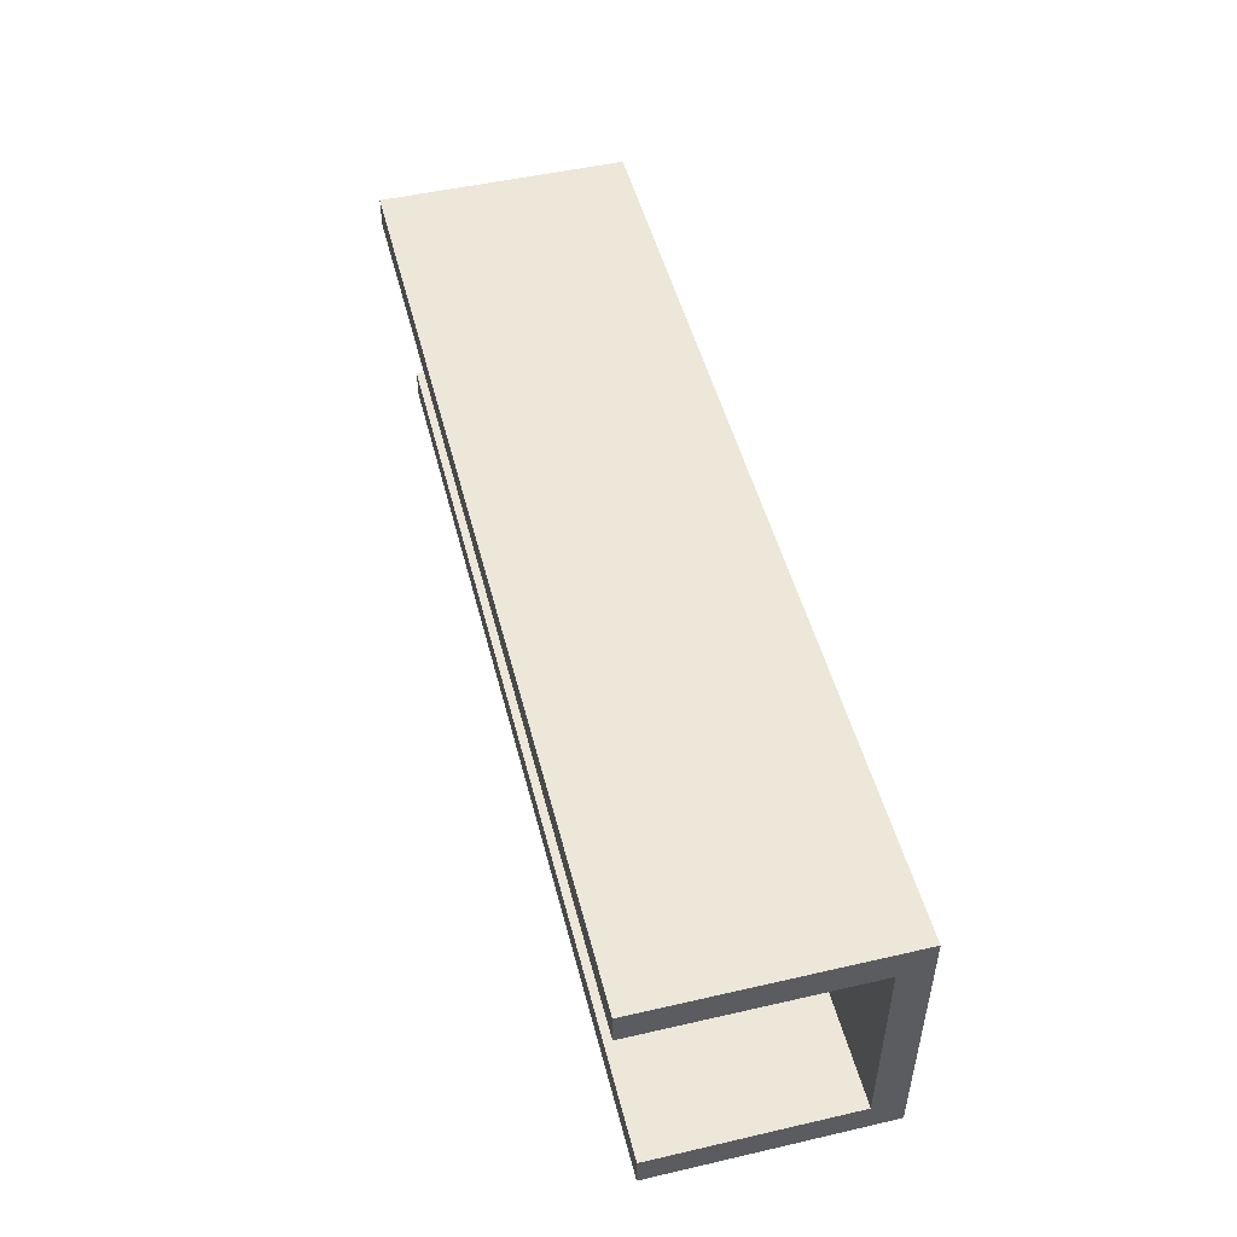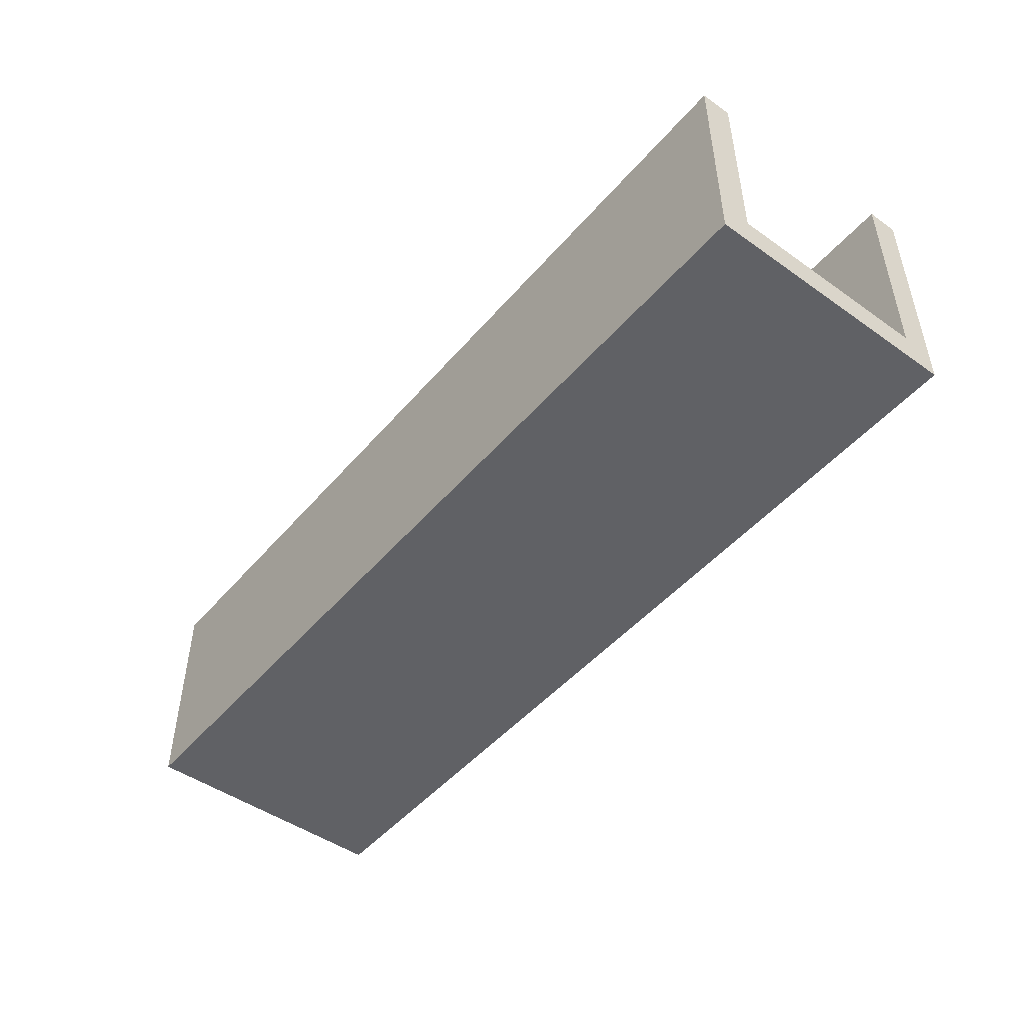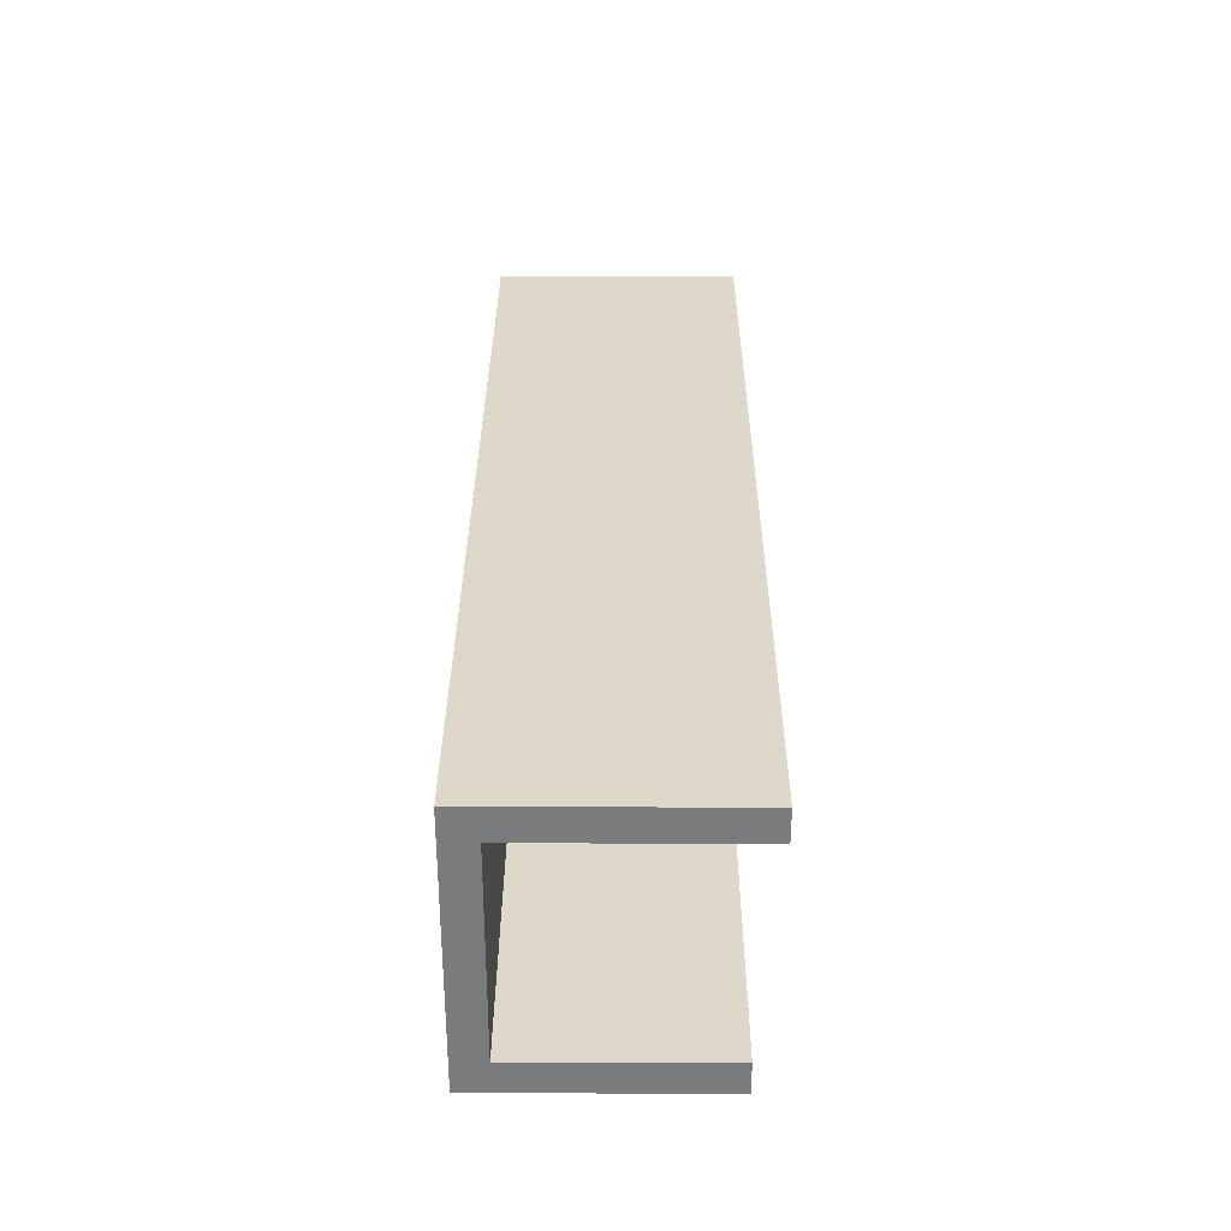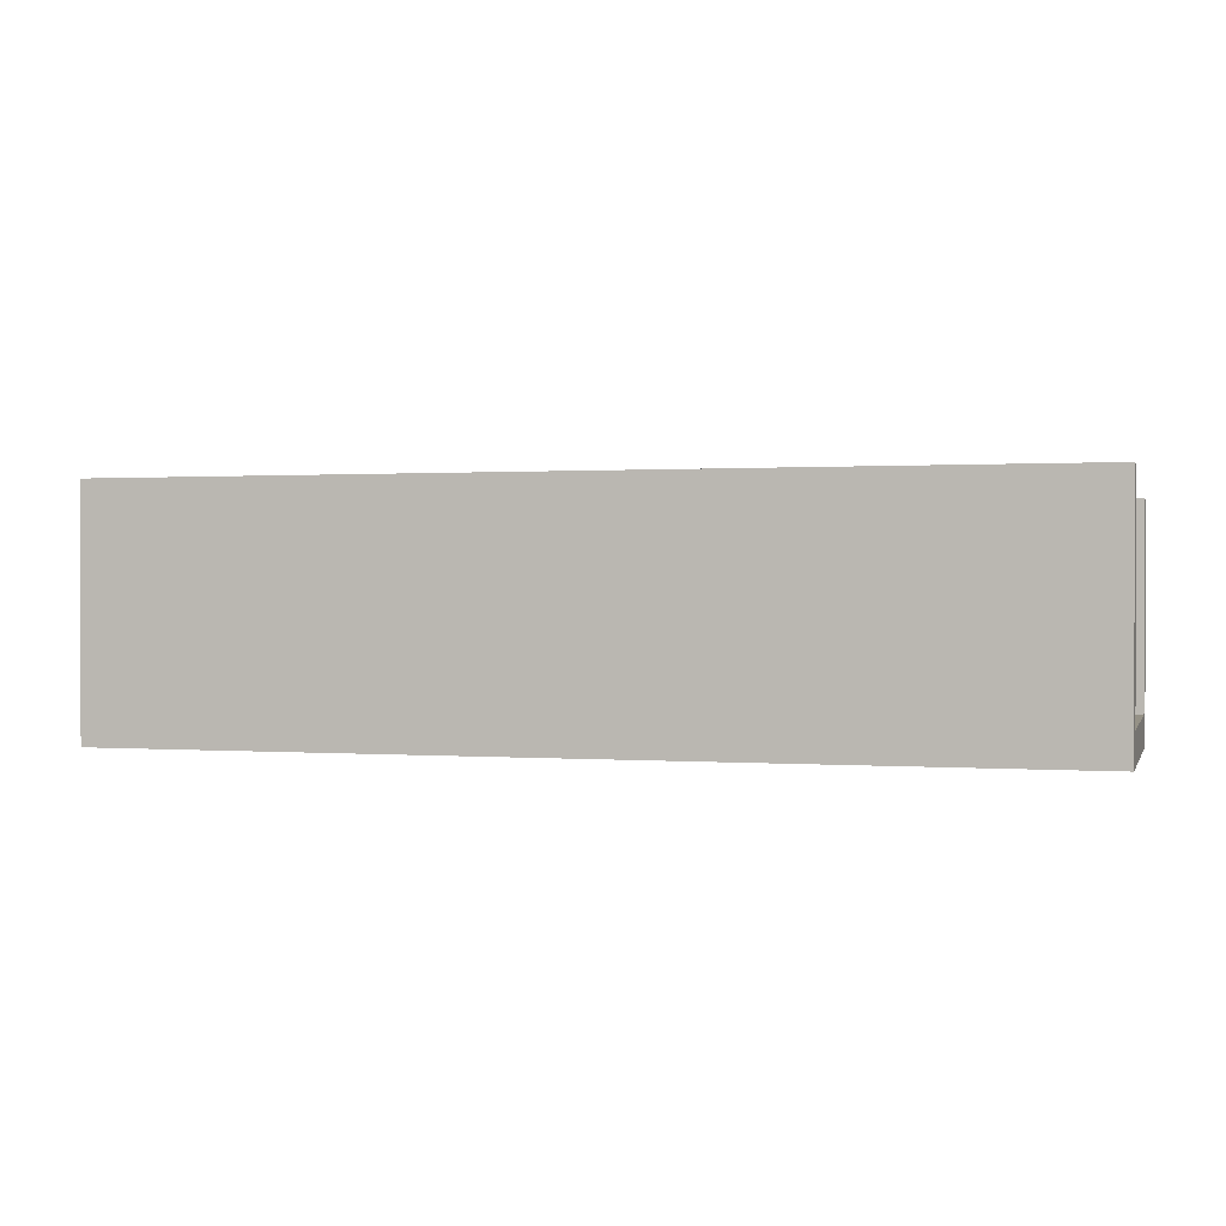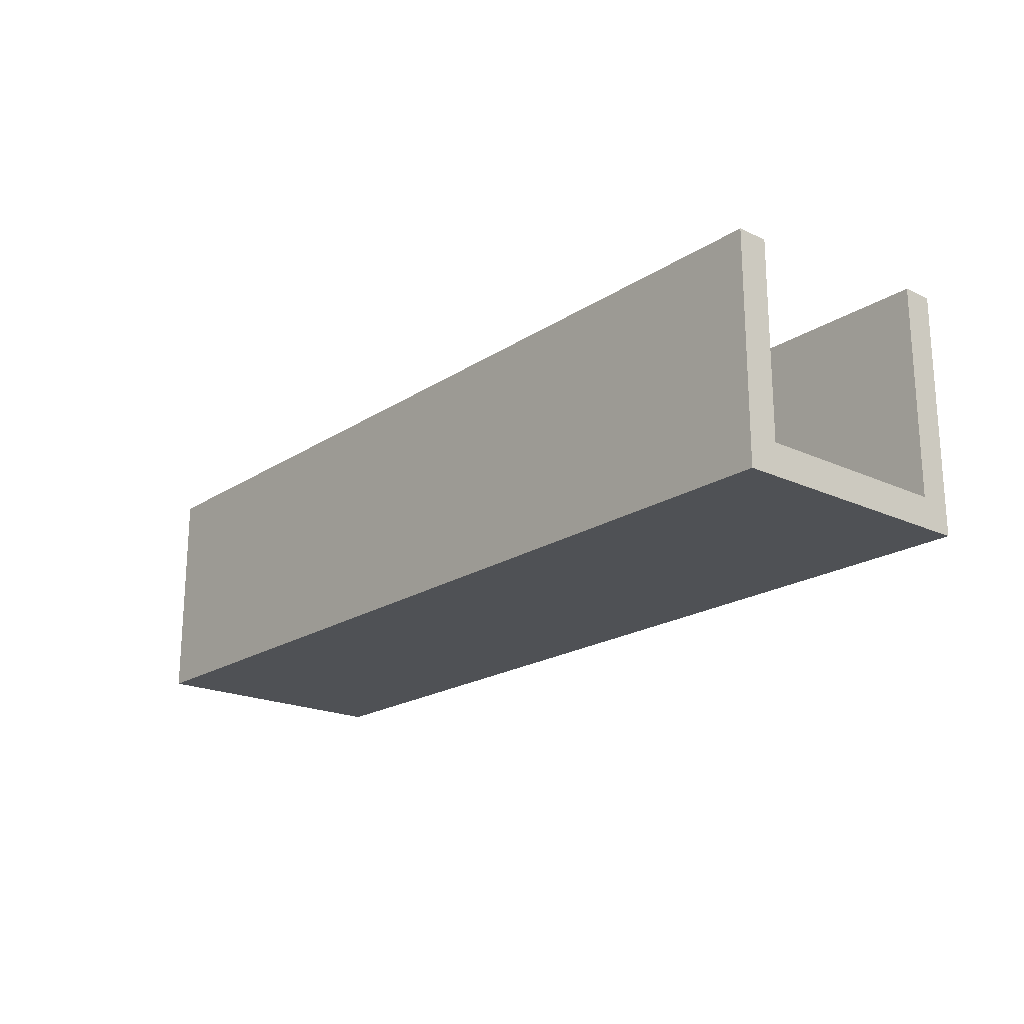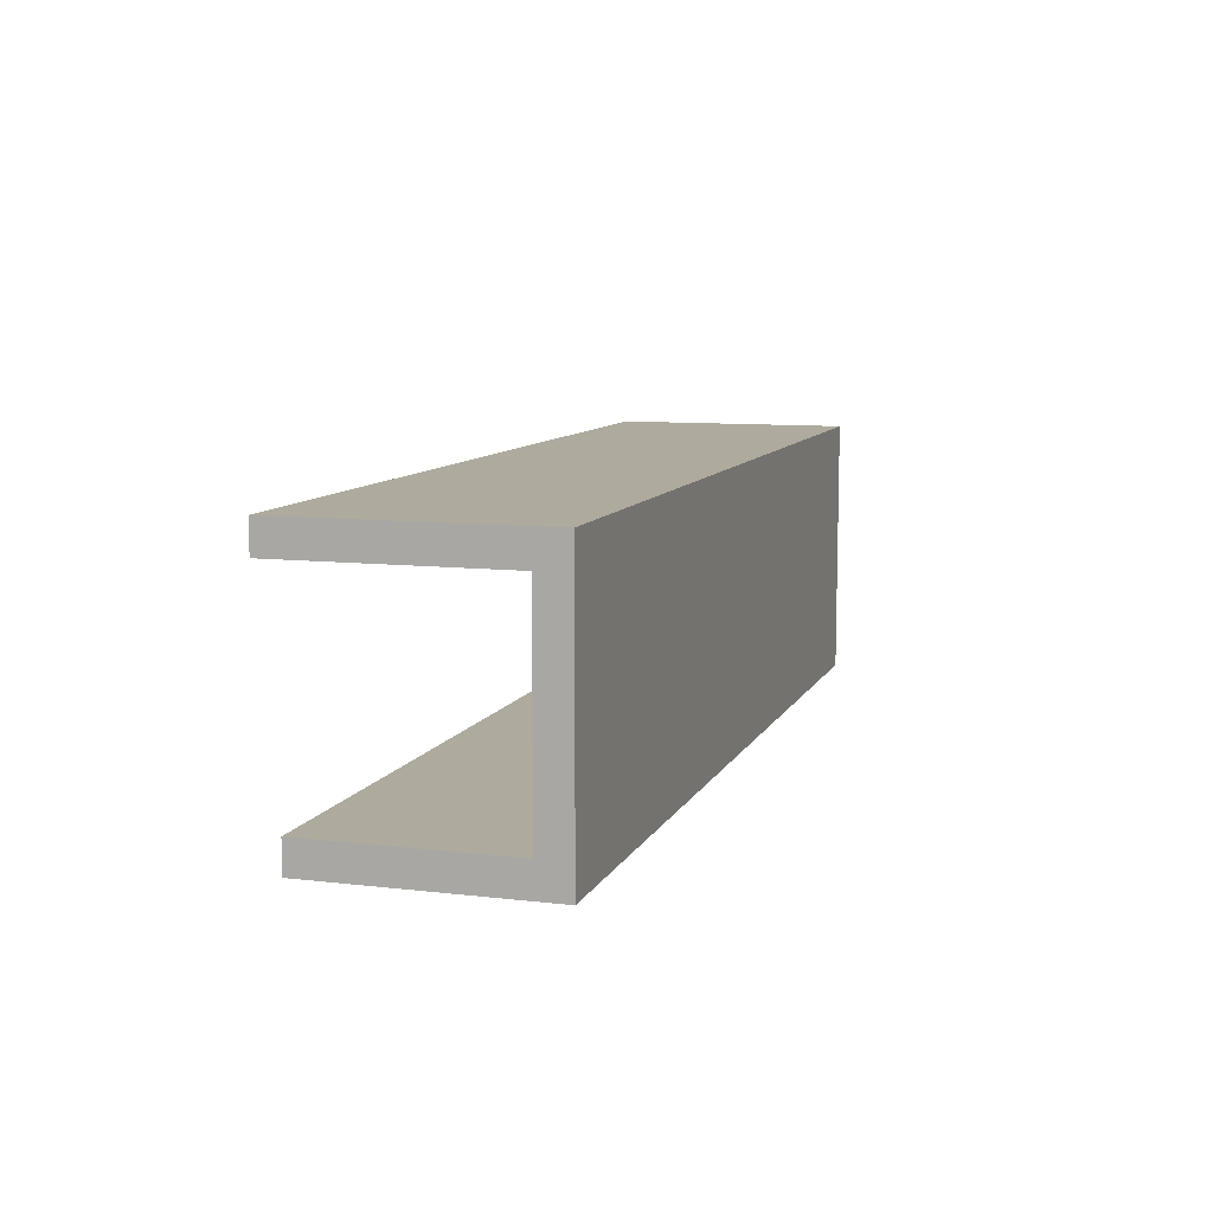
<metadata>
{"format":"obj","ext":"obj","renderer":"f3d","projection":"perspective","resolution":1024,"background":"white","views":[{"elev":49.8,"azim":75.8,"up":"+Y"},{"elev":-47.9,"azim":51.6,"up":"+Z"},{"elev":31.6,"azim":-89.8,"up":"+Y"},{"elev":0.7,"azim":-164.1,"up":"+Z"},{"elev":-20.1,"azim":49.7,"up":"+Z"},{"elev":9.3,"azim":107.3,"up":"+Y"}]}
</metadata>
<code>
v 4.8 7.2 -10.69
v 4.8 7.2 -8.688
v -4.8 7.2 -10.69
v -4.8 7.2 -8.688
v 4.8 9.3 -10.69
v 4.8 9.3 -8.488
v -4.8 9.3 -10.69
v -4.8 9.3 -8.488
v 4.8 6.88 -11.01
v 4.8 6.88 -8.688
v -4.8 6.88 -11.01
v -4.8 6.88 -8.688
v 4.8 9.62 -11.01
v 4.8 9.62 -8.488
v -4.8 9.62 -11.01
v -4.8 9.62 -8.488
f 4 1 3
f 5 8 7
f 1 7 3
f 9 12 11
f 16 13 15
f 15 9 11
f 12 2 4
f 10 1 2
f 3 12 4
f 14 8 6
f 5 14 6
f 16 7 8
f 9 5 1
f 7 11 3
f 4 2 1
f 5 6 8
f 1 5 7
f 9 10 12
f 16 14 13
f 15 13 9
f 12 10 2
f 10 9 1
f 3 11 12
f 14 16 8
f 5 13 14
f 16 15 7
f 9 13 5
f 7 15 11

</code>
